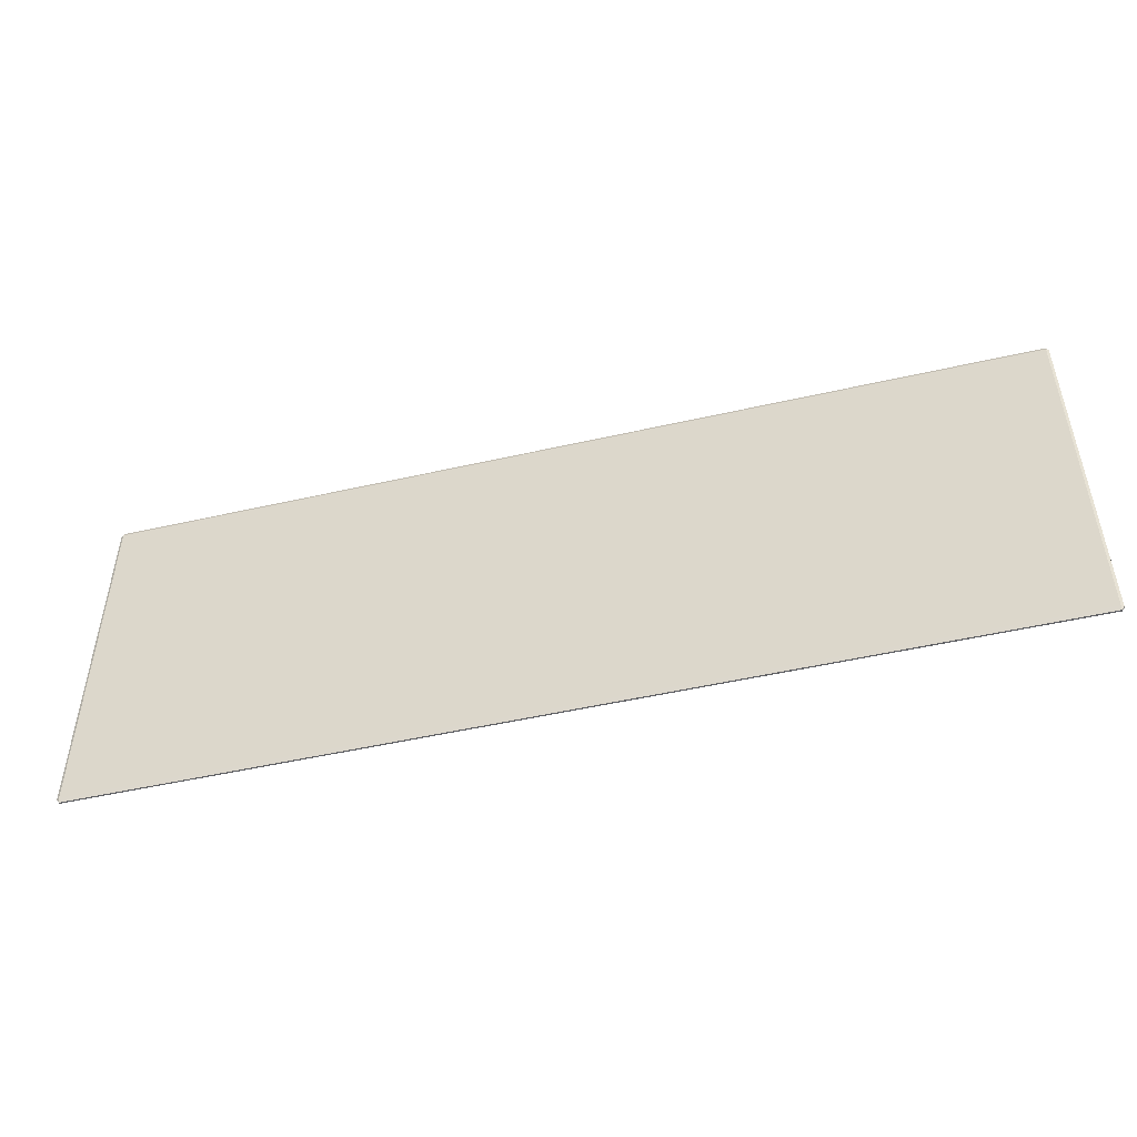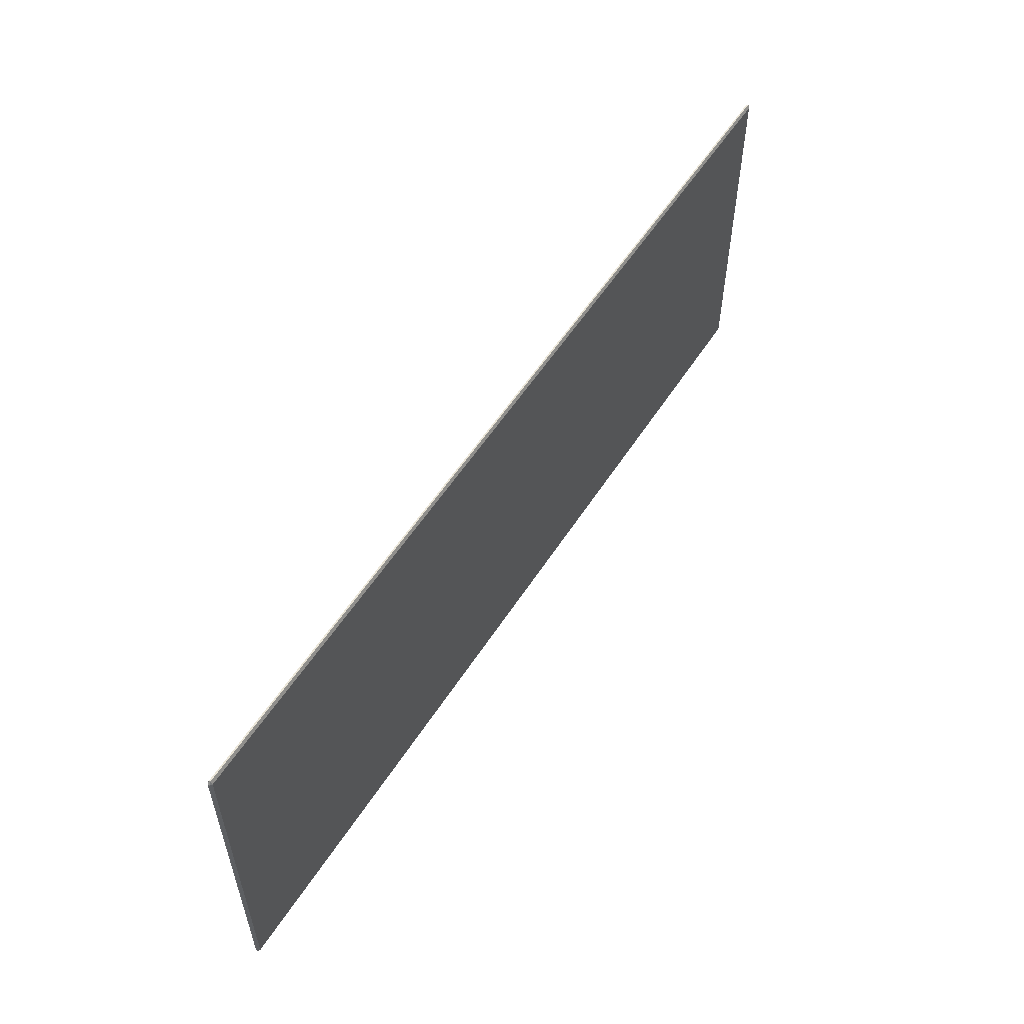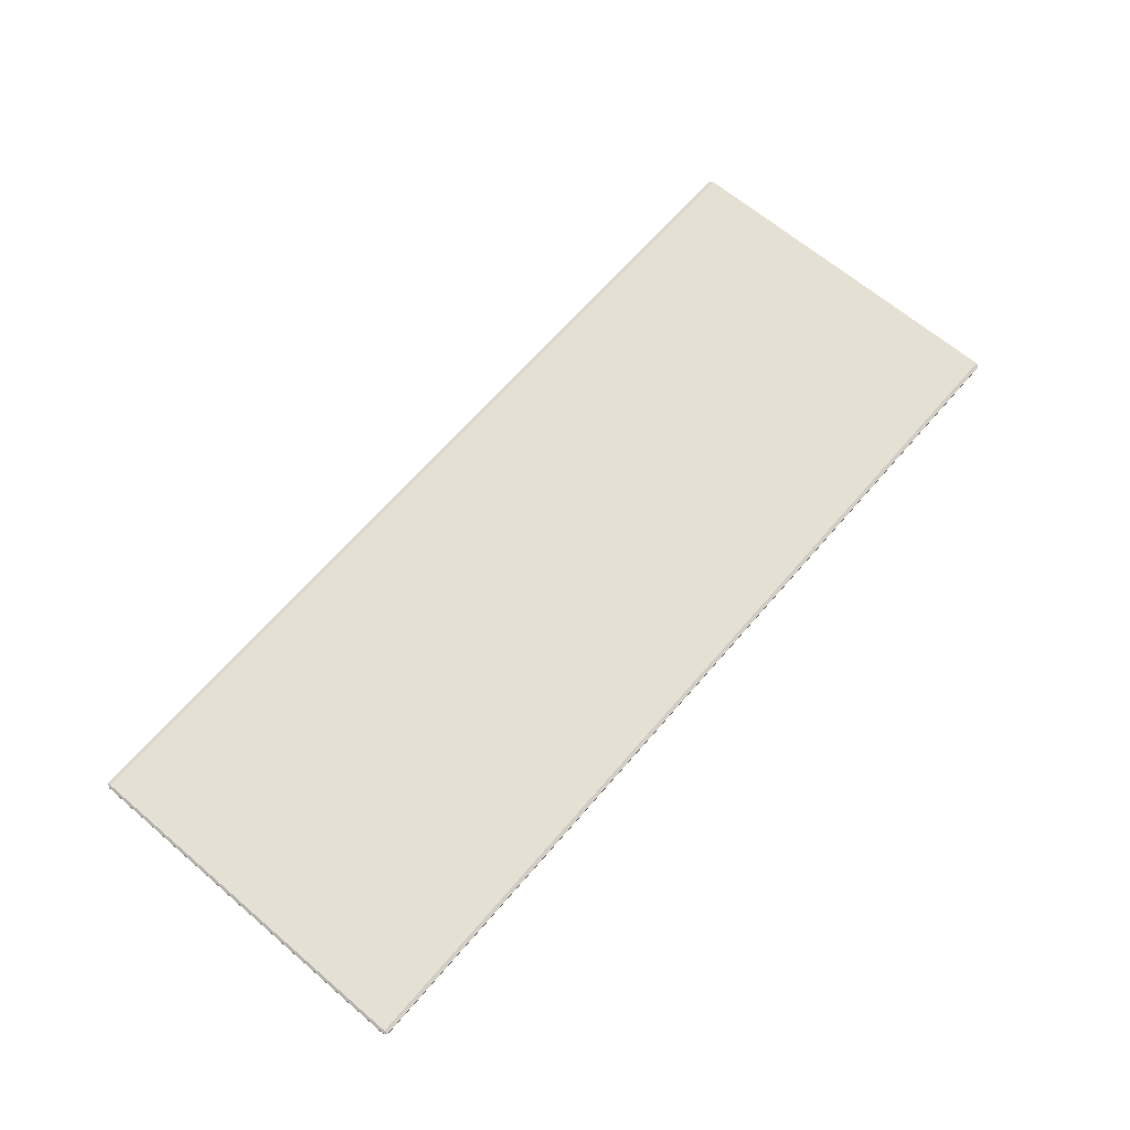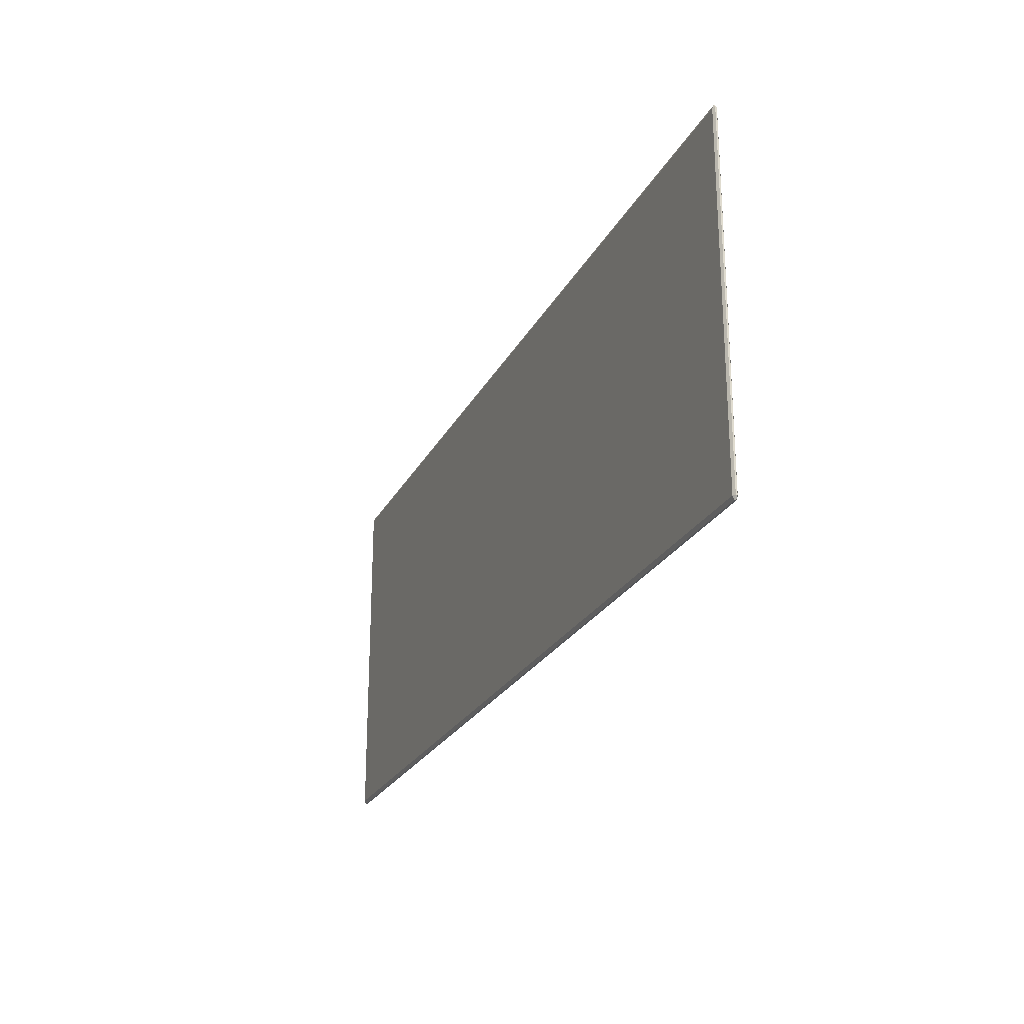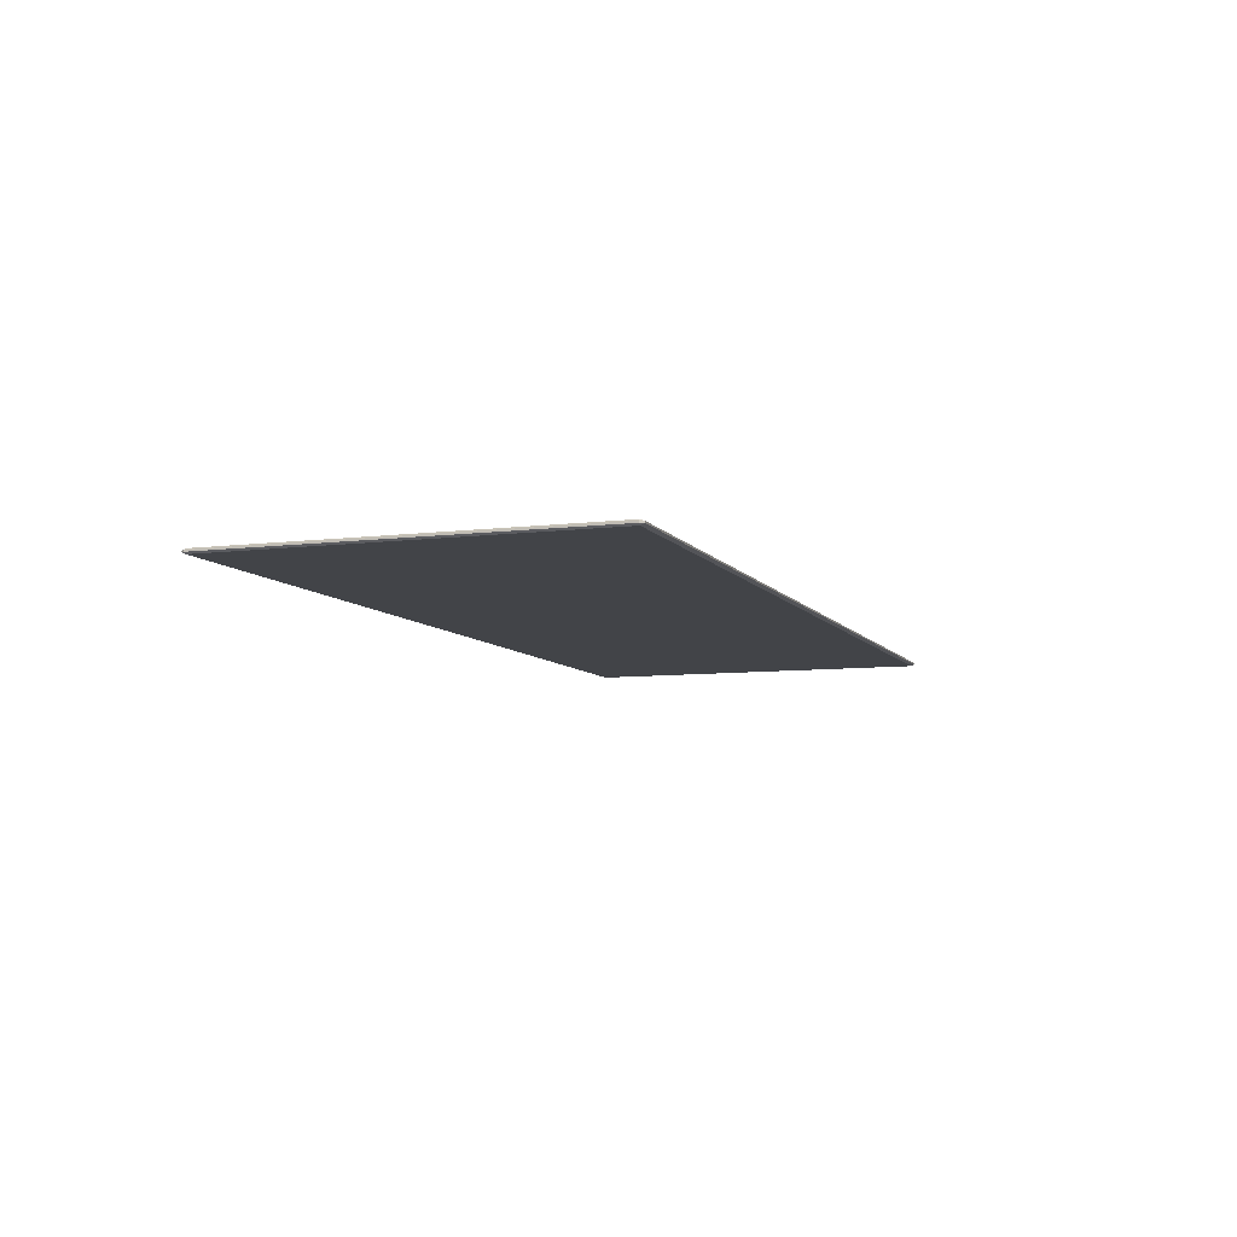
<metadata>
{"format":"obj","ext":"obj","renderer":"f3d","projection":"perspective","resolution":1024,"background":"white","views":[{"elev":-49.0,"azim":14.3,"up":"+Y"},{"elev":55.6,"azim":122.2,"up":"+Y"},{"elev":65.4,"azim":130.6,"up":"+Z"},{"elev":-24.2,"azim":-111.7,"up":"+Y"},{"elev":-7.7,"azim":-70.5,"up":"+Z"}]}
</metadata>
<code>
o DeskmeshDesk_204_0_GeomSubset_1
v -0.6169 0.3648 0.08597
v -0.6169 -0.3514 0.08622
v -0.6169 -0.3513 0.2918
v -0.6169 0.3649 0.2916
v -0.6169 0.3648 -0.1196
v -0.6169 -0.3514 -0.1194
v -0.6169 0.3647 -0.3252
v -0.6169 -0.3515 -0.325
v -0.6169 0.3646 -0.4148
v -0.6169 -0.3515 -0.4145
v -0.8703 -0.3514 -0.1276
v -0.8703 0.2522 -0.1278
v -0.8703 0.2522 -0.3169
v -0.8703 -0.3515 -0.3167
v -0.9605 -0.3514 0.08622
v -0.9605 0.3648 0.08597
v -0.9605 0.3649 0.2916
v -0.9605 -0.3513 0.2918
v -0.9605 -0.3514 -0.1194
v -0.9605 0.3648 -0.1196
v -0.9605 -0.3515 -0.325
v -0.9605 0.3647 -0.3252
v -0.9605 -0.3515 -0.4145
v -0.9605 0.3646 -0.4148
v -0.8759 0.3648 0.08597
v -0.8759 0.3649 0.2916
v -0.8759 0.3648 -0.1196
v -0.8759 0.3647 -0.3252
v -0.8759 0.3646 -0.4148
v -0.8759 -0.3515 -0.4145
v -0.9661 -0.3615 -0.4145
v -0.8759 -0.3615 -0.4145
v -0.9661 0.3746 -0.4148
v -0.8759 -0.3513 0.2918
v -0.8759 -0.3515 -0.325
v -0.8816 -0.3515 -0.3167
v -0.9548 -0.3515 -0.3167
v -0.9548 -0.3514 -0.1276
v -0.8816 -0.3514 -0.1276
v -0.8759 -0.3514 -0.1194
v -0.8816 -0.3514 -0.1111
v -0.8816 -0.3514 0.07795
v -0.8759 -0.3514 0.08622
v -0.9548 -0.3514 -0.1111
v -0.9548 -0.3514 0.07795
v -0.8816 -0.3513 0.09449
v -0.8816 -0.3513 0.2835
v -0.9548 -0.3513 0.2835
v -0.9548 -0.3513 0.09449
v -0.8703 -0.3513 0.09449
v -0.8703 -0.3513 0.2835
v -0.6225 -0.3513 0.2835
v -0.8703 -0.3514 -0.1111
v -0.8703 -0.3514 0.07795
v -0.6225 -0.3514 0.07795
v -0.6225 -0.3514 -0.1276
v -0.6225 -0.3515 -0.3167
v -0.6225 -0.3514 -0.1111
v -0.6225 -0.3513 0.09449
v -0.6112 -0.3615 -0.4145
v -0.8703 0.2523 0.09429
v -0.6225 0.2523 0.09429
v -0.8759 0.3746 -0.4148
v -0.6112 0.3746 -0.4148
v -0.6112 0.3747 -0.3252
v -0.8759 0.3747 -0.3252
v -0.9661 0.3747 -0.3252
v -0.6112 -0.3615 -0.325
v -0.9661 -0.3615 -0.325
v -0.8759 -0.3615 -0.325
v -0.8703 0.2522 -0.1113
v -0.6225 0.2522 -0.1113
v -0.9548 0.2523 0.09429
v -0.8816 0.2523 0.09429
v -0.6225 0.2522 -0.3169
v -0.8703 0.2524 0.2833
v -0.9548 0.2524 0.2833
v -0.8816 0.2524 0.2833
v -0.6225 0.2524 0.2833
v -0.6225 0.2522 -0.1278
v -0.8703 0.2523 0.07774
v -0.6225 0.2523 0.07774
v -0.8816 0.2522 -0.3169
v -0.9548 0.2522 -0.3169
v -0.9548 0.2522 -0.1278
v -0.8816 0.2522 -0.1278
v -0.8816 0.2522 -0.1113
v -0.9548 0.2522 -0.1113
v -0.9548 0.2523 0.07774
v -0.8816 0.2523 0.07774
v 0.9763 0.395 0.2982
v 0.9763 0.395 0.3047
v -0.9817 0.395 0.3047
v -0.9817 0.395 0.2982
v -0.9817 -0.3813 0.2984
v -0.9817 -0.3813 0.305
v 0.9763 -0.3813 0.305
v 0.9763 -0.3813 0.2984
v 0.9817 -0.3734 0.2984
v 0.9817 -0.3734 0.305
v 0.9817 0.387 0.3047
v 0.9817 0.387 0.2982
v -0.9817 -0.3734 0.3116
v -0.9817 0.387 0.3113
v 0.9763 0.387 0.3113
v 0.9763 -0.3734 0.3116
v -0.9871 0.387 0.2982
v -0.9871 0.387 0.3047
v -0.9871 -0.3734 0.305
v -0.9871 -0.3734 0.2984
v 0.9763 0.387 0.2916
v -0.9817 0.387 0.2916
v 0.9763 -0.3734 0.2918
v -0.9817 -0.3734 0.2918
v 0.9663 0.3648 0.08597
v 0.9663 -0.3514 0.08622
v 0.9663 -0.3513 0.2918
v 0.9663 0.3649 0.2916
v 0.9663 0.3648 -0.1196
v 0.9663 -0.3514 -0.1194
v 0.9663 0.3647 -0.3252
v 0.9663 -0.3515 -0.325
v 0.9663 0.3646 -0.4148
v 0.9663 -0.3515 -0.4145
v 0.5615 -0.3514 -0.1276
v 0.5615 0.2522 -0.1278
v 0.5615 0.2522 -0.3169
v 0.5615 -0.3515 -0.3167
v 0.143 -0.3514 0.08622
v 0.143 0.3648 0.08597
v 0.143 0.3649 0.2916
v 0.143 -0.3513 0.2918
v 0.143 -0.3514 -0.1194
v 0.143 0.3648 -0.1196
v 0.143 -0.3515 -0.325
v 0.143 0.3647 -0.3252
v 0.143 -0.3515 -0.4145
v 0.143 0.3646 -0.4148
v 0.5547 0.3648 0.08597
v 0.5547 0.3649 0.2916
v 0.5547 0.3648 -0.1196
v 0.5547 0.3647 -0.3252
v 0.5547 0.3646 -0.4148
v 0.5547 -0.3515 -0.4145
v 0.5547 -0.3615 -0.4145
v 0.9732 -0.3615 -0.4145
v 0.1361 -0.3615 -0.4145
v 0.1361 0.3746 -0.4148
v 0.5547 -0.3513 0.2918
v 0.5547 -0.3515 -0.325
v 0.5478 -0.3515 -0.3167
v 0.1498 -0.3515 -0.3167
v 0.1498 -0.3514 -0.1276
v 0.5478 -0.3514 -0.1276
v 0.5547 -0.3514 -0.1194
v 0.5478 -0.3514 -0.1111
v 0.5478 -0.3514 0.07795
v 0.5547 -0.3514 0.08622
v 0.1498 -0.3514 -0.1111
v 0.1498 -0.3514 0.07795
v 0.5478 -0.3513 0.09449
v 0.5478 -0.3513 0.2835
v 0.1498 -0.3513 0.2835
v 0.1498 -0.3513 0.09449
v 0.5615 -0.3513 0.09449
v 0.5615 -0.3513 0.2835
v 0.9595 -0.3513 0.2835
v 0.9595 -0.3513 0.09449
v 0.5615 -0.3514 0.07795
v 0.5615 -0.3514 -0.1111
v 0.9595 -0.3514 -0.1111
v 0.9595 -0.3514 0.07795
v 0.9595 -0.3515 -0.3167
v 0.9595 -0.3514 -0.1276
v 0.5615 0.2523 0.09429
v 0.9595 0.2523 0.09429
v 0.5547 0.3746 -0.4148
v 0.9732 0.3746 -0.4148
v 0.9732 0.3747 -0.3252
v 0.5547 0.3747 -0.3252
v 0.1361 0.3747 -0.3252
v 0.9732 -0.3615 -0.325
v 0.1361 -0.3615 -0.325
v 0.5547 -0.3615 -0.325
v 0.5615 0.2522 -0.1113
v 0.9595 0.2522 -0.1113
v 0.1498 0.2523 0.09429
v 0.5478 0.2523 0.09429
v 0.9595 0.2522 -0.3169
v 0.5615 0.2524 0.2833
v 0.1498 0.2524 0.2833
v 0.5478 0.2524 0.2833
v 0.9595 0.2524 0.2833
v 0.9595 0.2522 -0.1278
v 0.5615 0.2523 0.07774
v 0.9595 0.2523 0.07774
v 0.5478 0.2522 -0.3169
v 0.1498 0.2522 -0.3169
v 0.1498 0.2522 -0.1278
v 0.5478 0.2522 -0.1278
v 0.5478 0.2522 -0.1113
v 0.1498 0.2522 -0.1113
v 0.1498 0.2523 0.07774
v 0.5478 0.2523 0.07774
v 0.9763 0.395 0.3135
v 0.9763 0.395 0.3167
v -0.9817 0.395 0.3167
v -0.9817 0.395 0.3135
v -0.9817 -0.3813 0.3137
v -0.9817 -0.3813 0.317
v 0.9763 -0.3813 0.317
v 0.9763 -0.3813 0.3137
v 0.9817 -0.3734 0.3137
v 0.9817 -0.3734 0.317
v 0.9817 0.387 0.3167
v 0.9817 0.387 0.3135
v -0.9817 -0.3733 0.3202
v -0.9817 0.387 0.3199
v 0.9763 0.387 0.3199
v 0.9763 -0.3733 0.3202
v -0.9871 0.387 0.3135
v -0.9871 0.387 0.3167
v -0.9871 -0.3734 0.317
v -0.9871 -0.3734 0.3137
v 0.9763 0.387 0.3102
v -0.9817 0.387 0.3102
v 0.9763 -0.3734 0.3105
v -0.9817 -0.3734 0.3105
f 205 207 206
f 205 208 207
f 209 211 210
f 209 212 211
f 213 215 214
f 213 216 215
f 217 219 218
f 217 220 219
f 221 223 222
f 221 224 223
f 216 225 205
f 208 226 221
f 213 212 227
f 209 224 228
f 215 206 219
f 214 220 211
f 207 222 218
f 210 217 223
f 216 227 225
f 216 213 227
f 208 225 226
f 208 205 225
f 212 228 227
f 212 209 228
f 224 226 228
f 224 221 226
f 219 214 215
f 219 220 214
f 218 206 207
f 218 219 206
f 220 210 211
f 220 217 210
f 217 222 223
f 217 218 222
f 209 223 224
f 209 210 223
f 207 221 222
f 207 208 221
f 215 205 206
f 215 216 205
f 213 211 212
f 213 214 211
f 228 225 227
f 228 226 225

</code>
